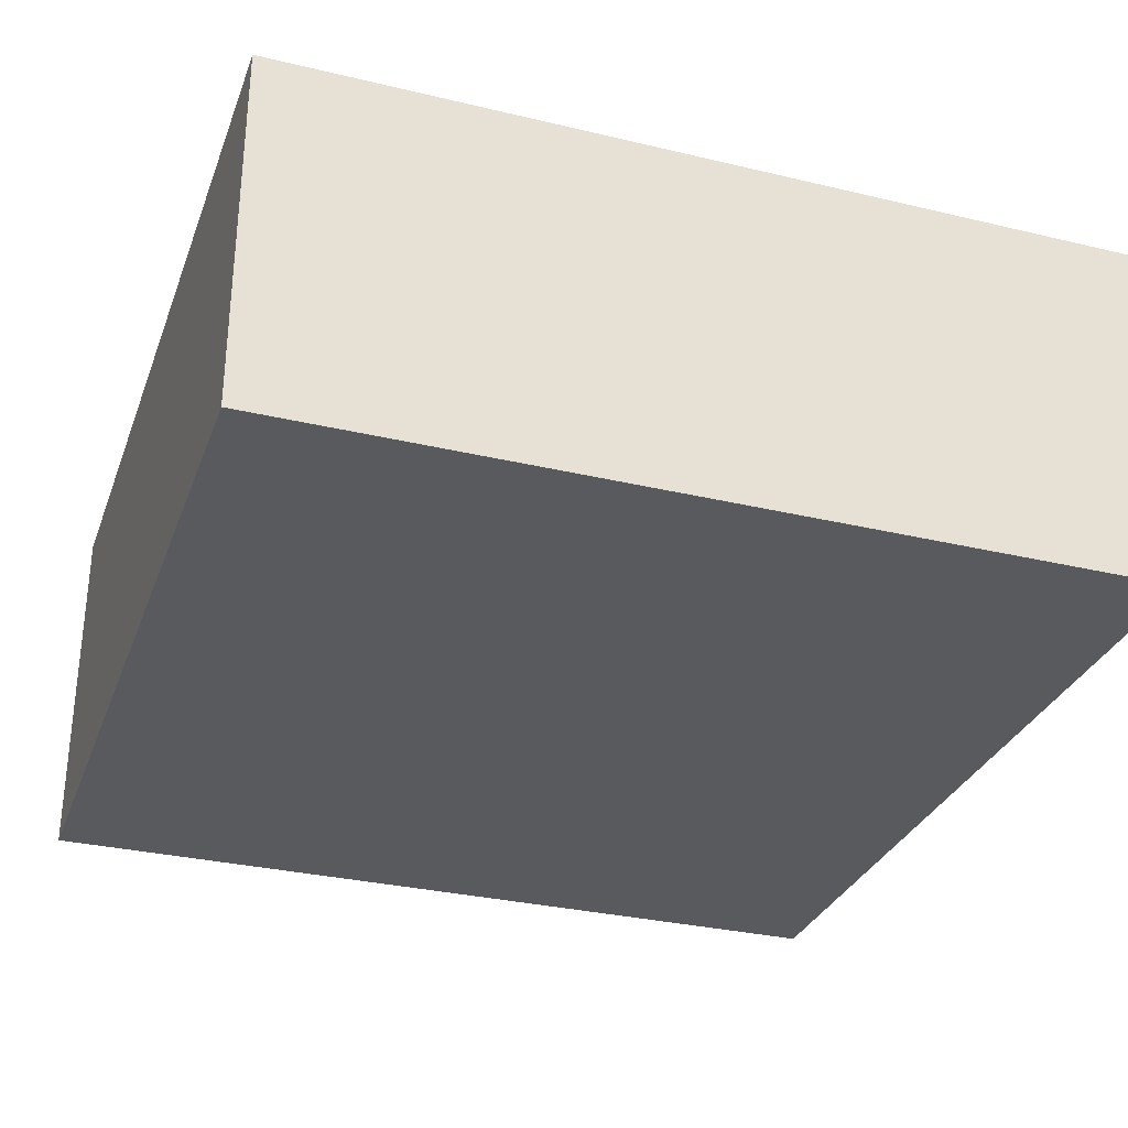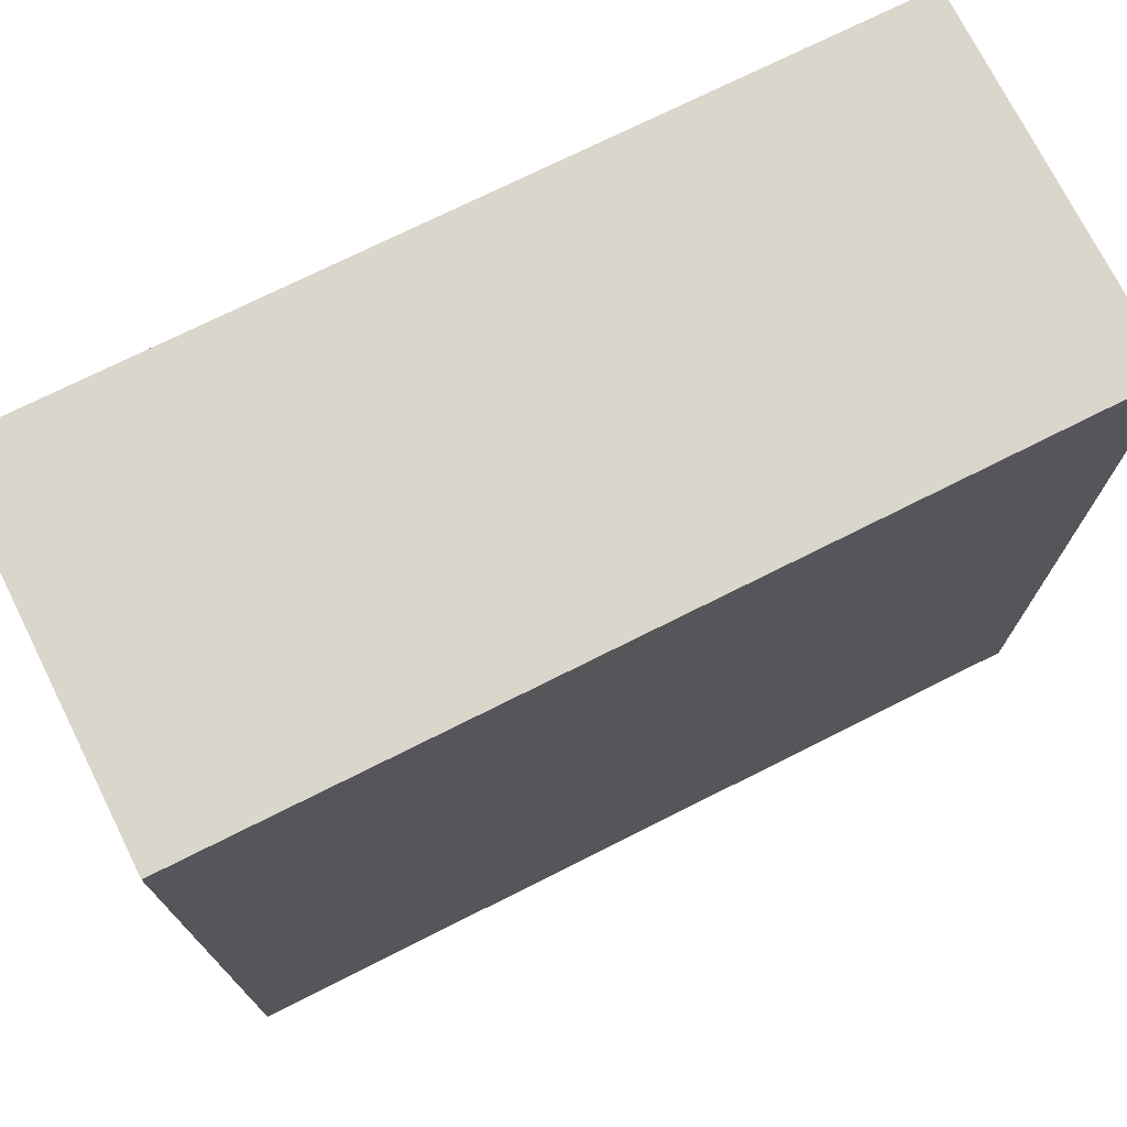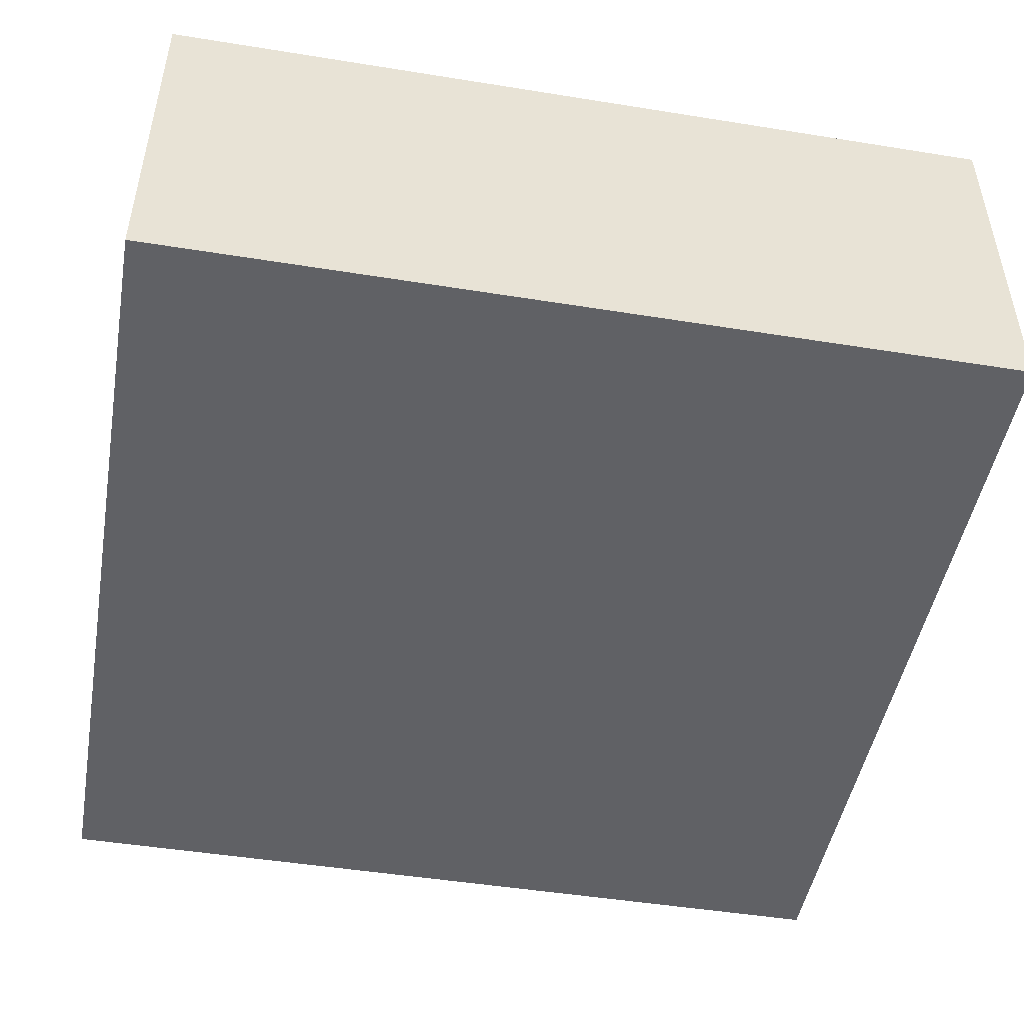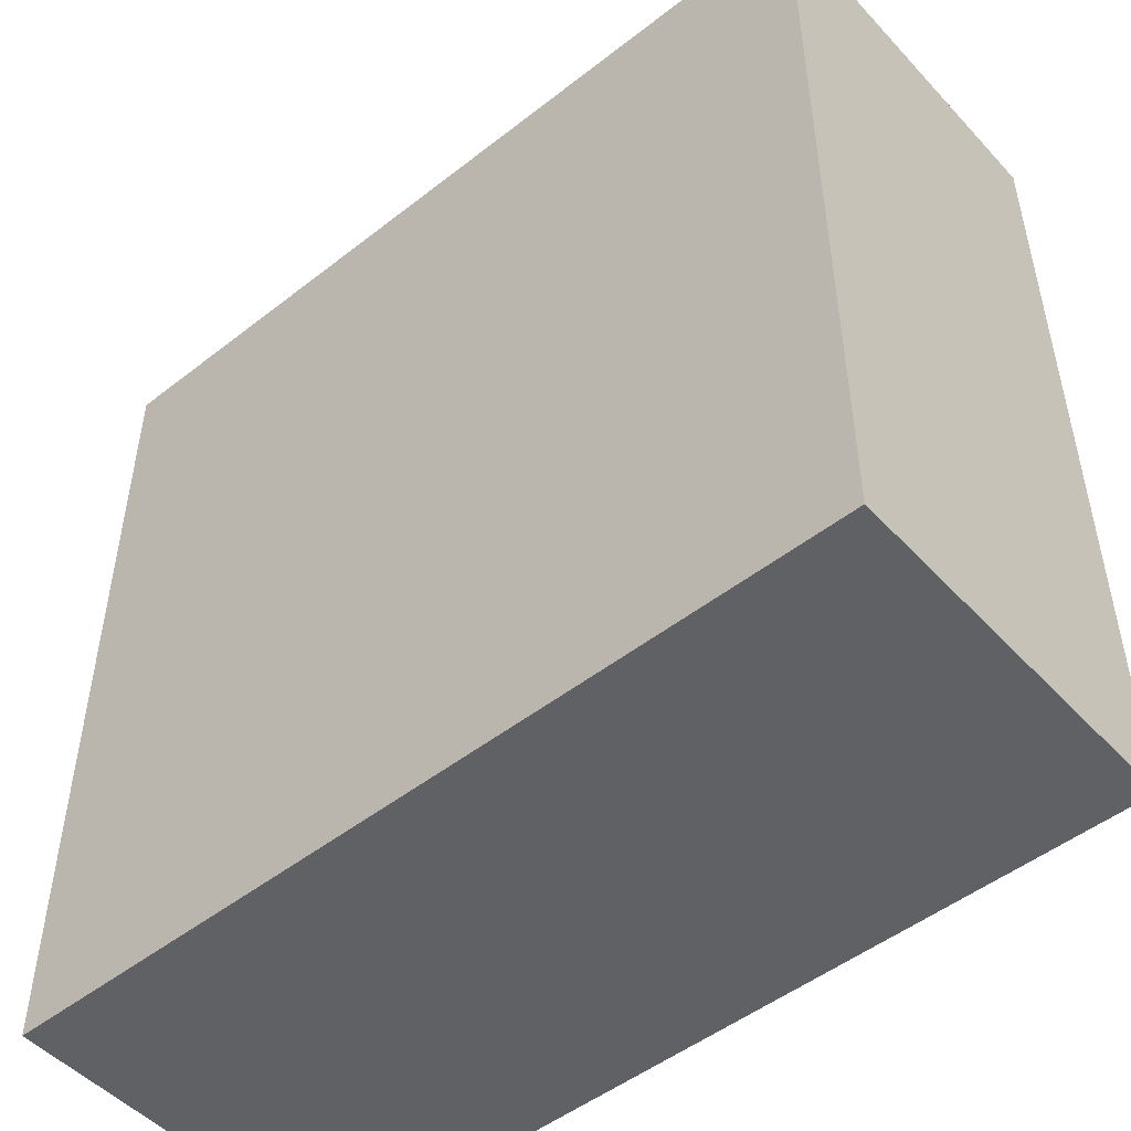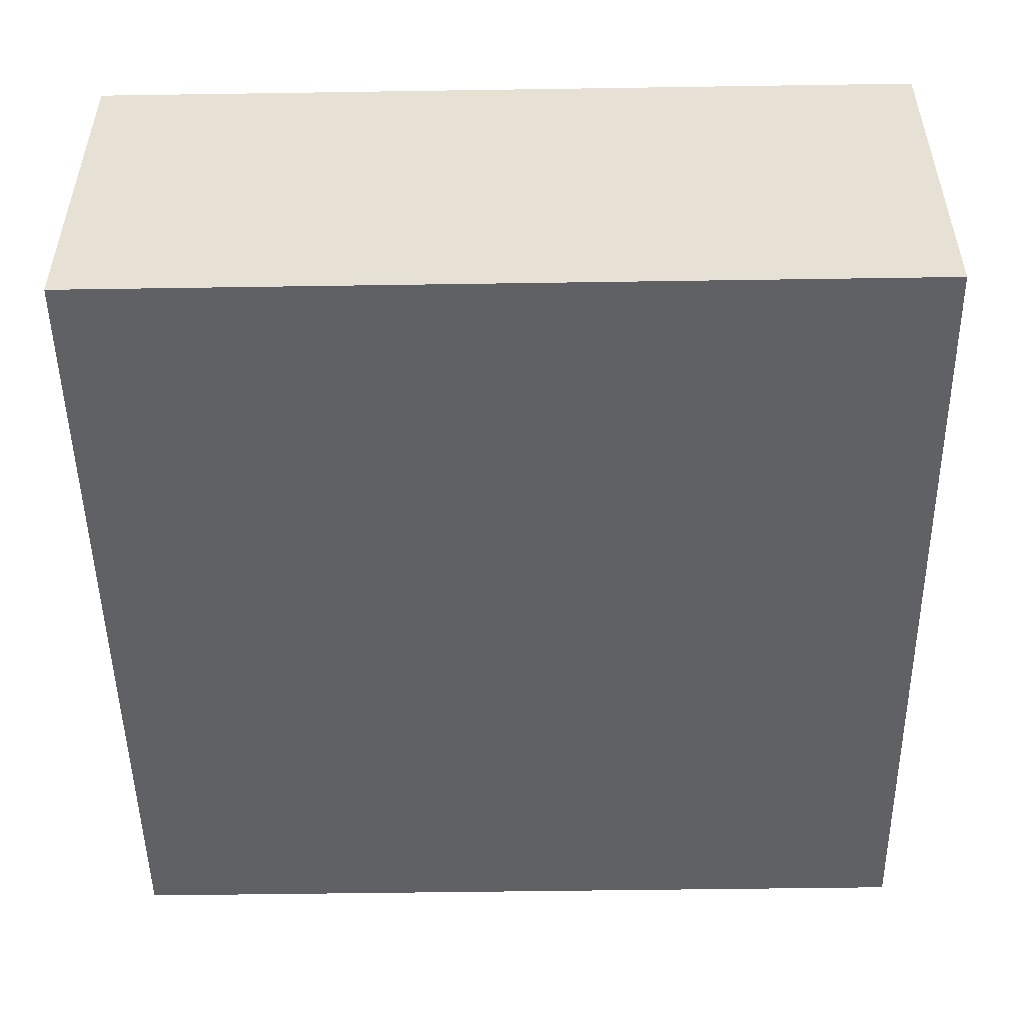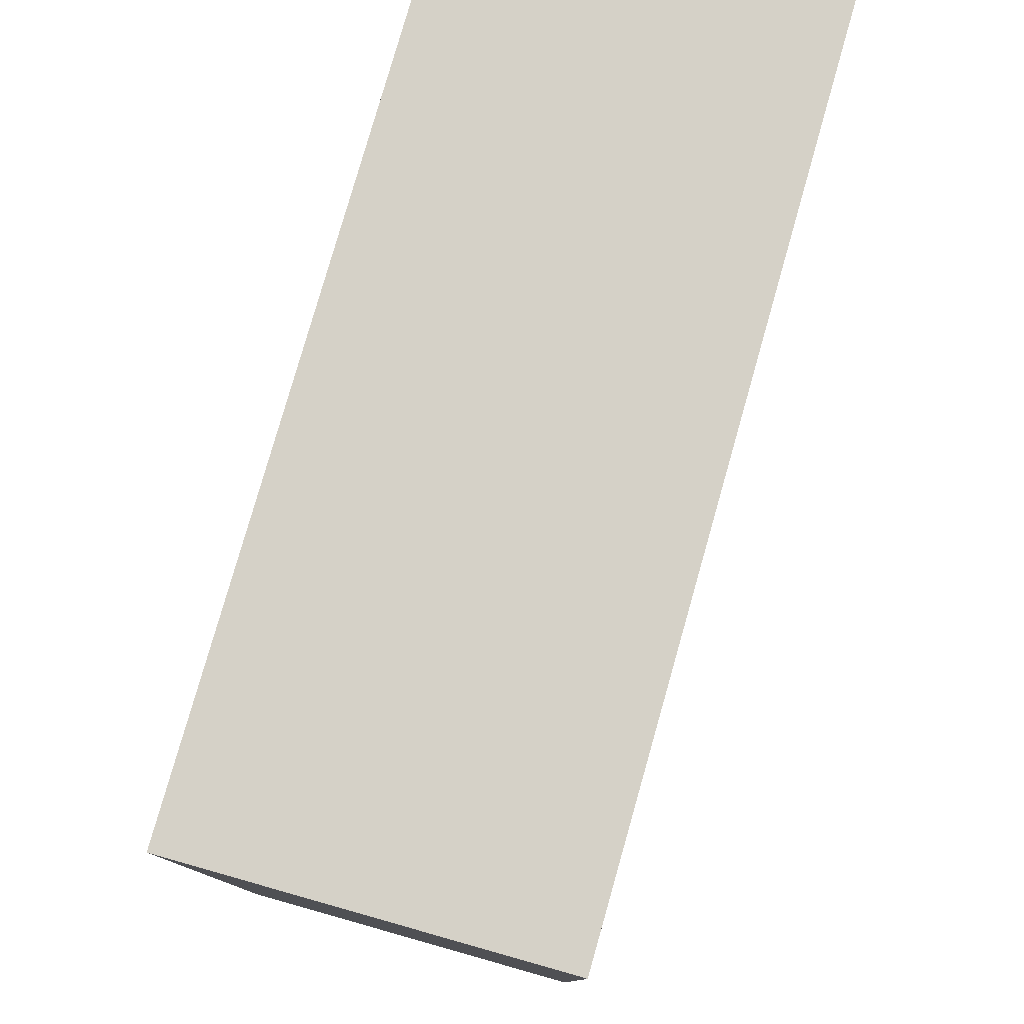
<metadata>
{"format":"obj","ext":"obj","renderer":"f3d","projection":"perspective","resolution":1024,"background":"white","views":[{"elev":-30.9,"azim":161.3,"up":"+Y"},{"elev":74.0,"azim":-26.5,"up":"+Z"},{"elev":-47.9,"azim":-10.2,"up":"+Y"},{"elev":-49.7,"azim":-139.2,"up":"+Z"},{"elev":-50.4,"azim":90.9,"up":"+Y"},{"elev":79.0,"azim":105.9,"up":"+Z"}]}
</metadata>
<code>
o 6882
v 2246 1881 17.37
v 2246 1881 17.37
v 2246 1881 17.44
v 2246 1881 17.37
v 2246 1881 17.37
v 2246 1881 17.37
v 2246 1881 17.37
v 2246 1881 17.44
v 2246 1881 17.44
v 2246 1881 17.44
v 2246 1881 17.44
v 2246 1881 17.37
v 2246 1881 17.44
v 2246 1881 17.37
v 2246 1881 17.44
v 2246 1881 17.44
v 2246 1881 17.37
v 2246 1881 17.37
v 2246 1881 17.44
v 2246 1881 17.44
v 2246 1881 17.44
v 2246 1881 17.37
v 2246 1881 17.37
v 2246 1881 17.44
v 2246 1881 17.44
v 2246 1881 17.44
v 2246 1881 17.44
v 2246 1881 17.44
v 2246 1881 17.37
f 1 2 3
f 1 4 5
f 6 2 7
f 8 9 7
f 10 7 11
f 12 13 14
f 14 15 16
f 17 15 18
f 19 20 21
f 22 23 20
f 24 25 26
f 27 28 29

</code>
